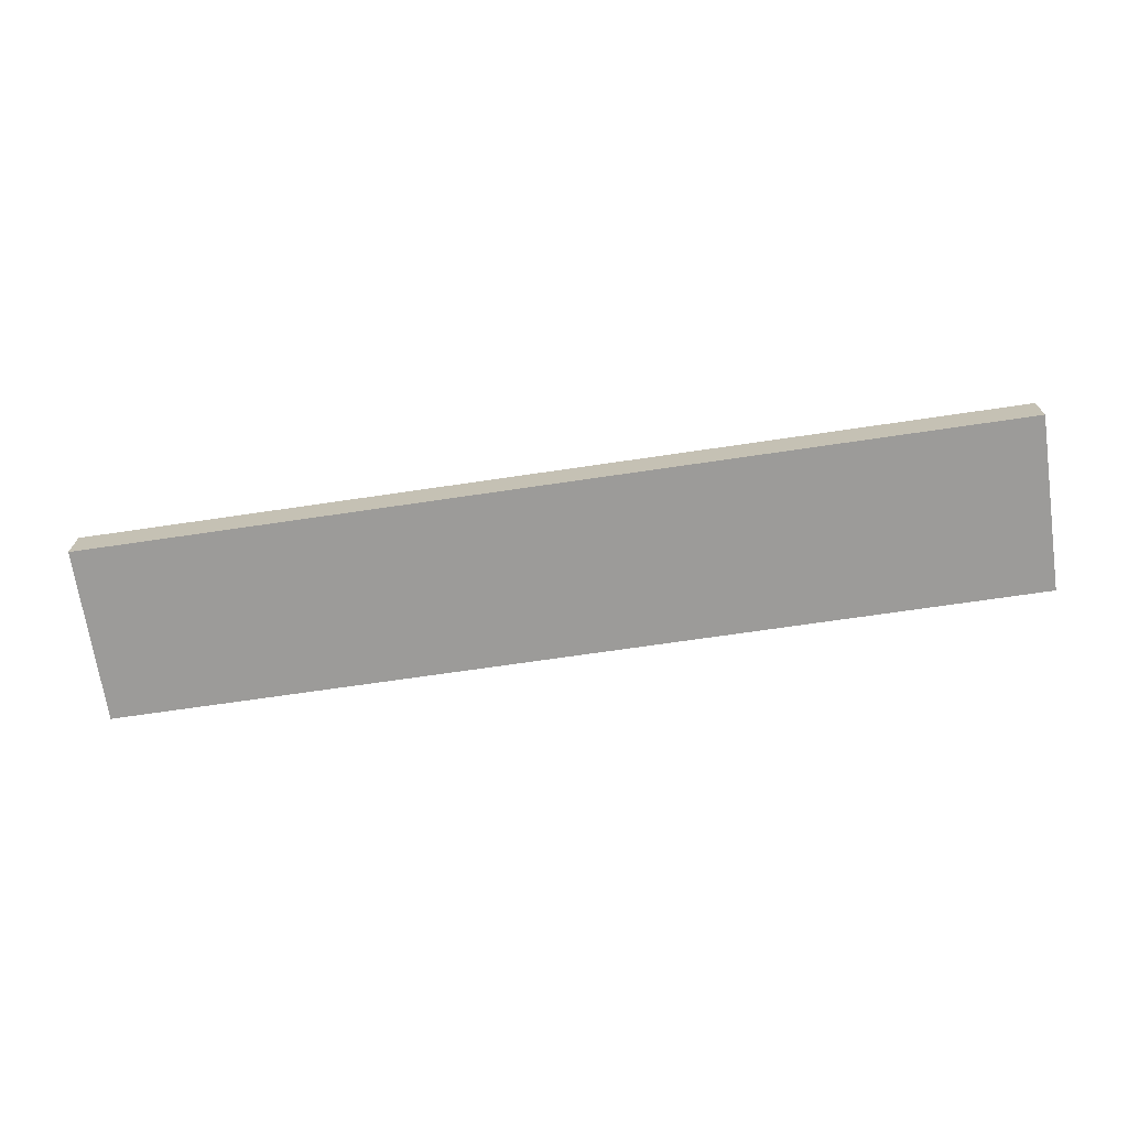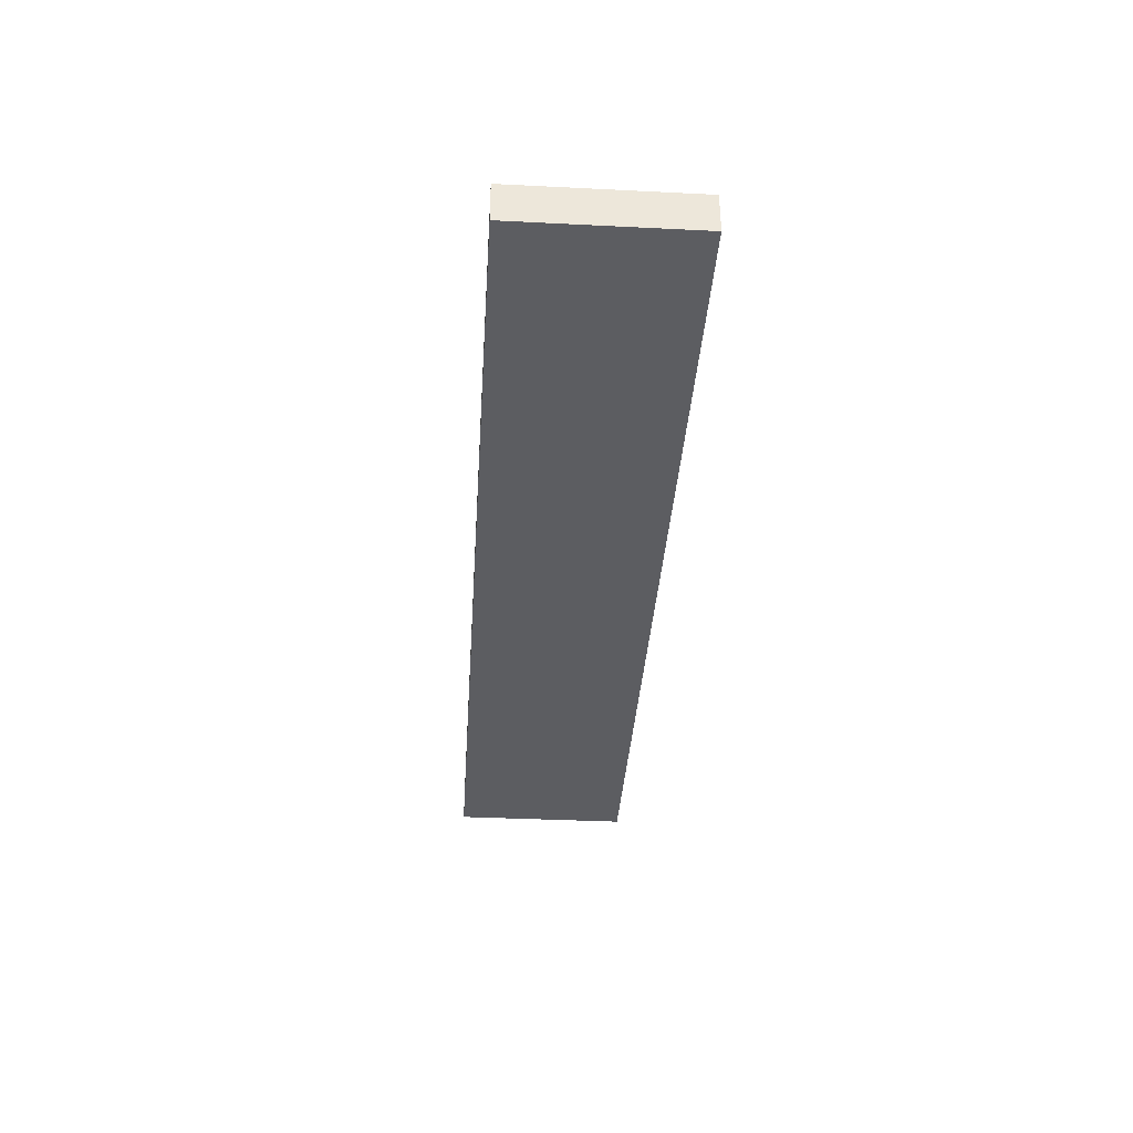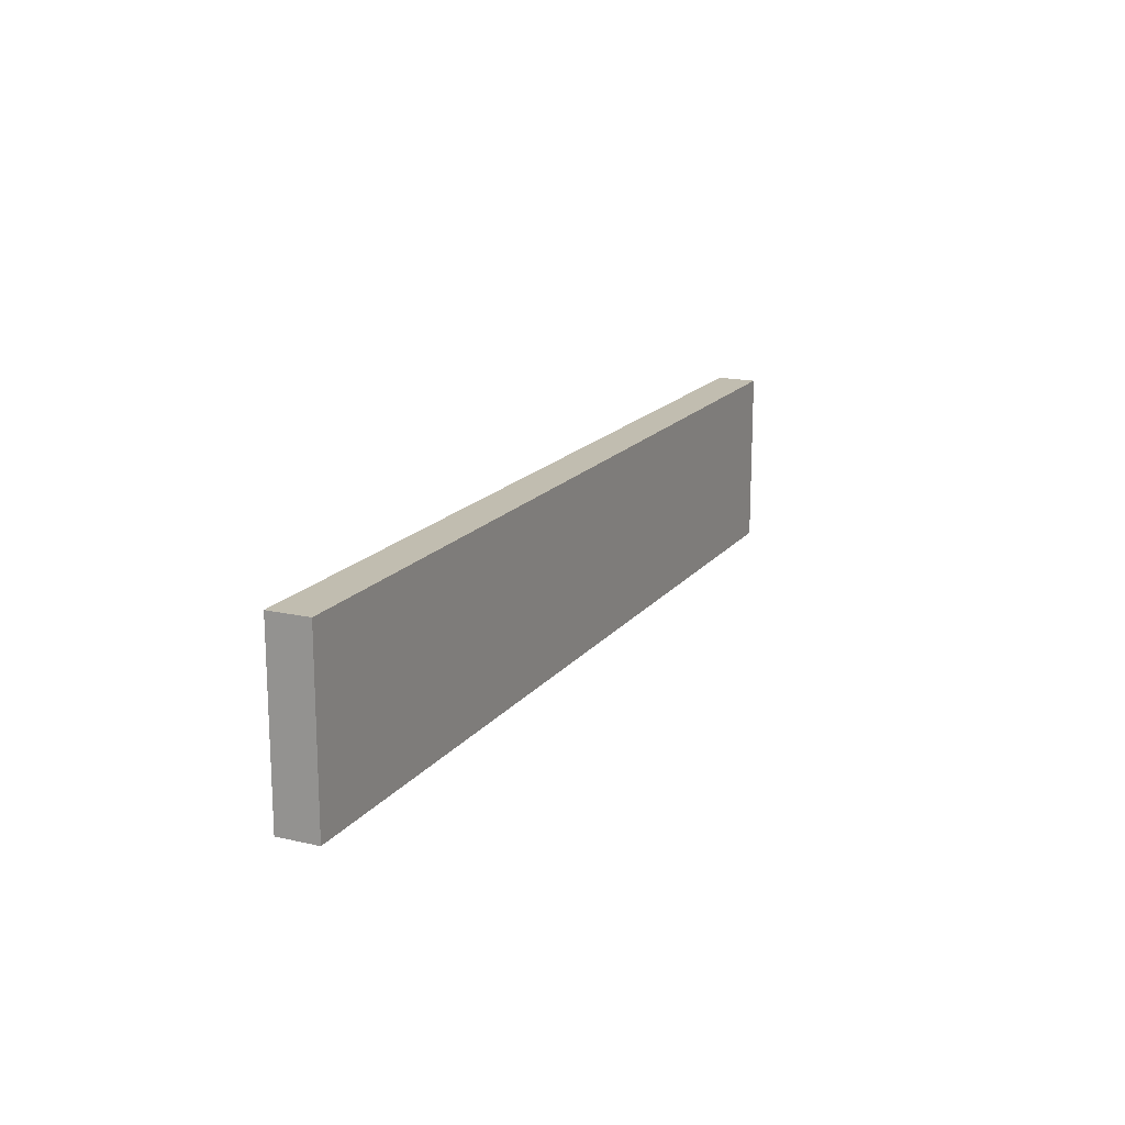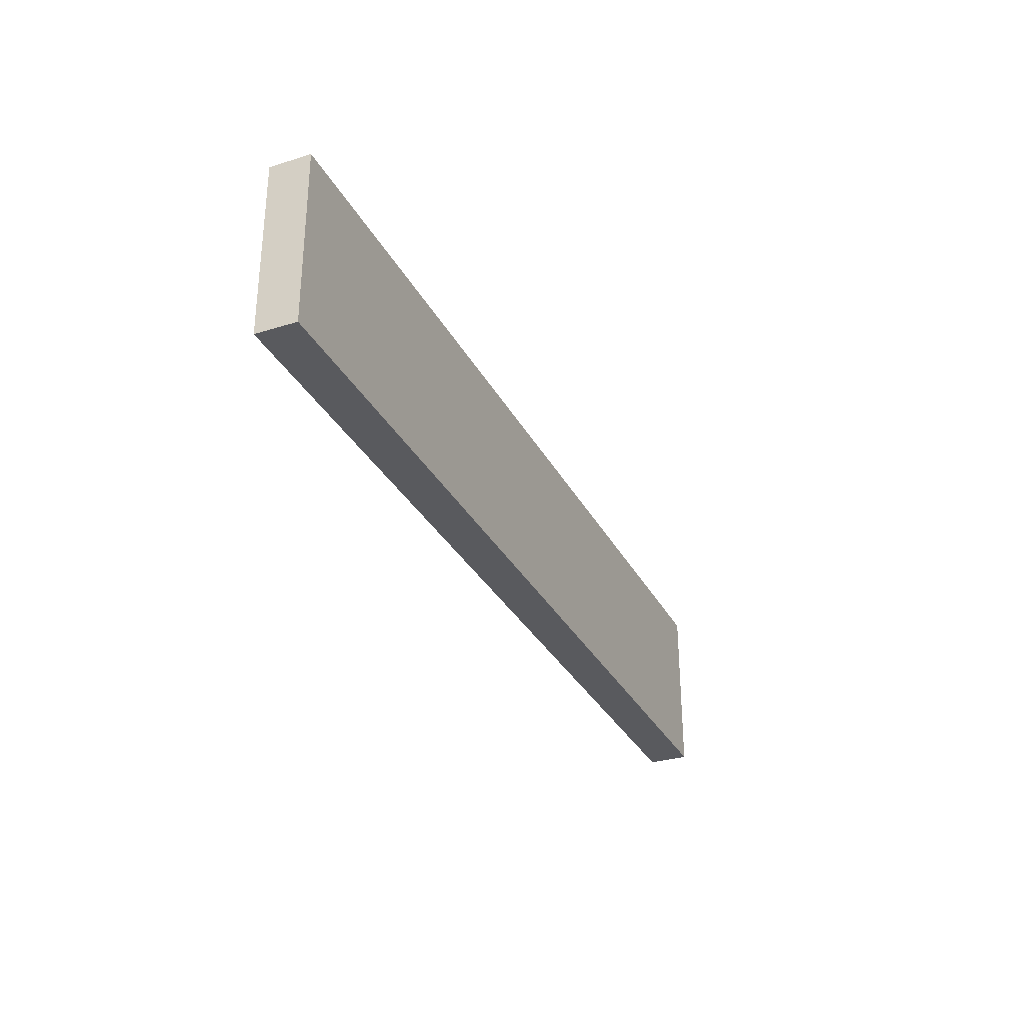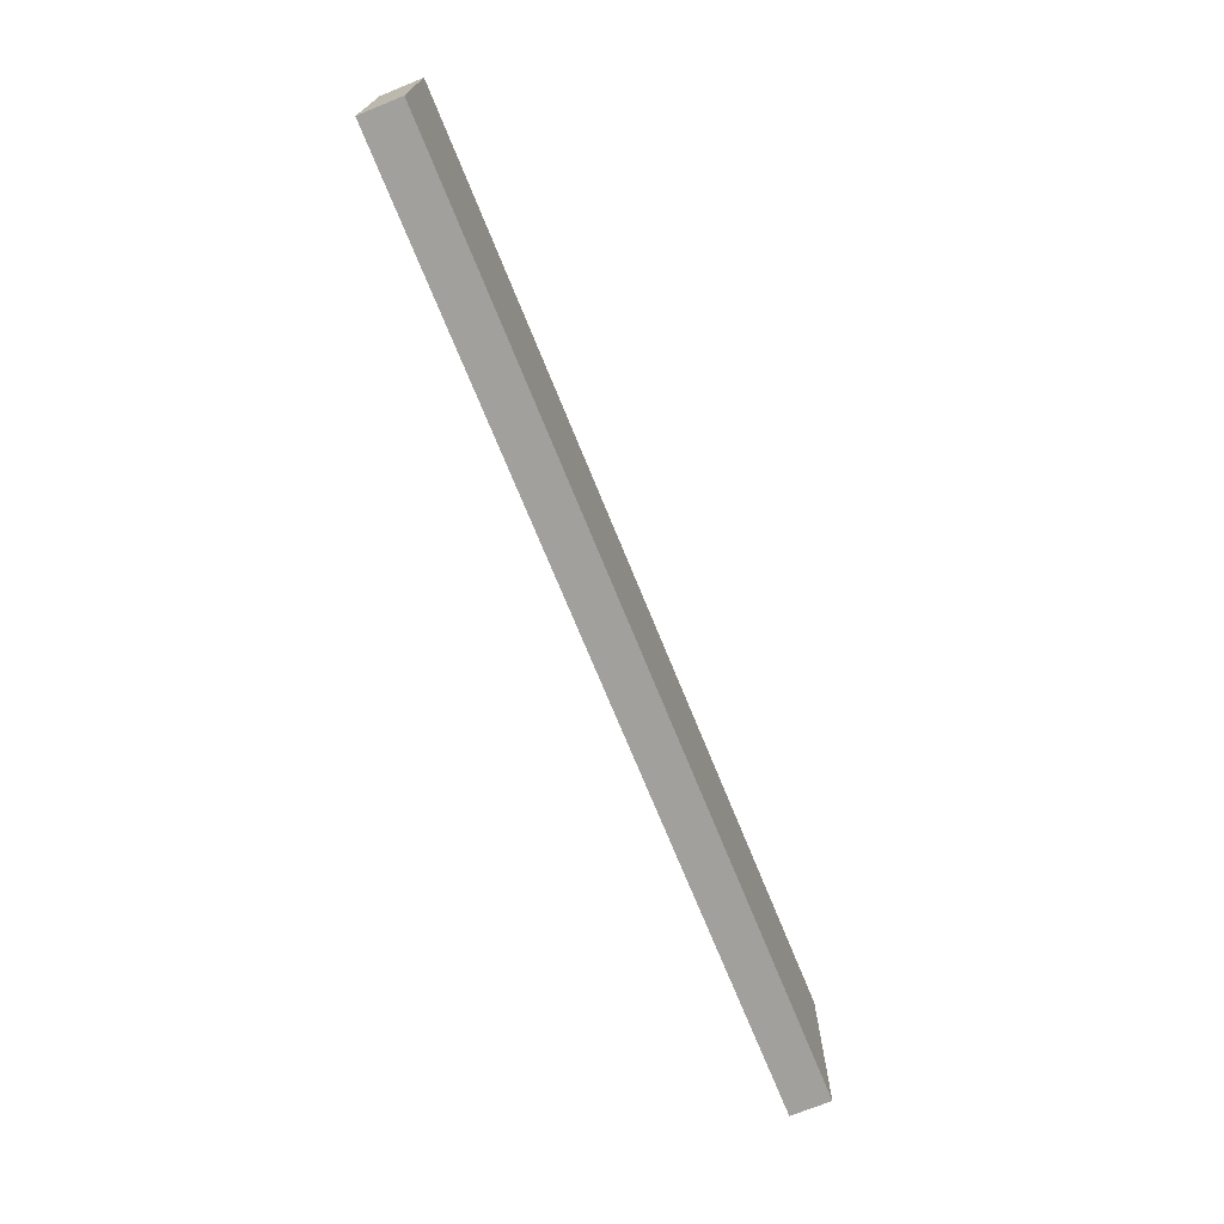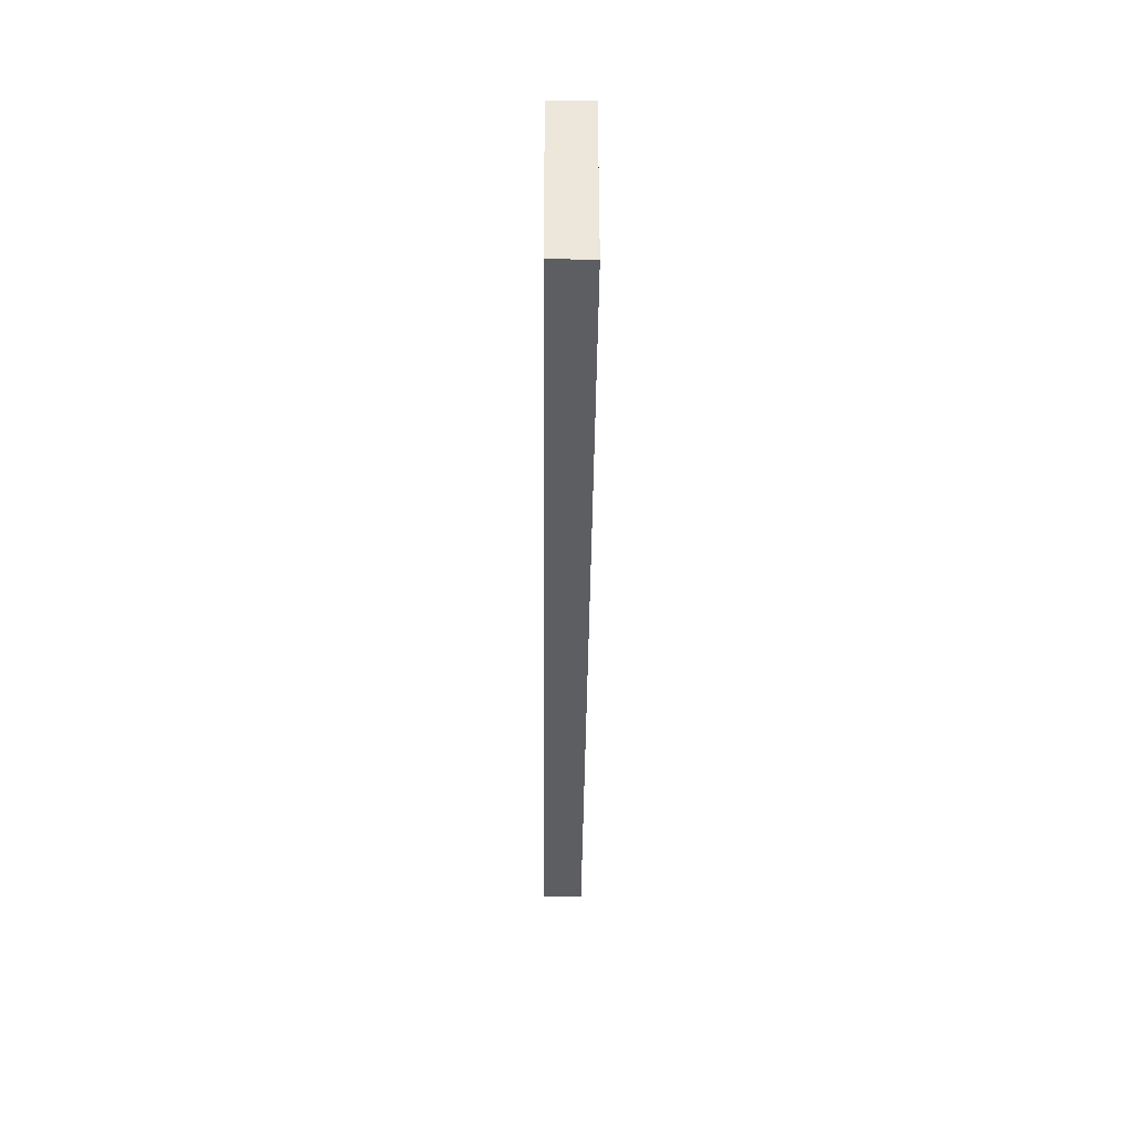
<metadata>
{"format":"obj","ext":"obj","renderer":"f3d","projection":"perspective","resolution":1024,"background":"white","views":[{"elev":-69.7,"azim":-171.6,"up":"+Z"},{"elev":-36.4,"azim":86.3,"up":"+Z"},{"elev":16.7,"azim":-65.1,"up":"+Y"},{"elev":-31.4,"azim":113.8,"up":"+Y"},{"elev":-71.7,"azim":112.1,"up":"+Y"},{"elev":-38.3,"azim":-90.5,"up":"+Y"}]}
</metadata>
<code>
o Group6/mesh6/mesh6-geometry#mesh6-geometry
v 0.4668 -0.4342 0.2332
v 0.06151 -0.3984 0.2332
v 0.4668 -0.3984 0.2332
v 0.06151 -0.4342 0.2332
v 0.06151 -0.3984 0.2156
v 0.4668 -0.4342 0.2156
v 0.4668 -0.4397 0.2332
v 0.06151 -0.4342 0.2156
v 0.4668 -0.3984 0.2156
v 0.06151 -0.4755 0.2332
v 0.4668 -0.4397 0.2156
v 0.4668 -0.4755 0.2332
v 0.06151 -0.4755 0.2156
v 0.4668 -0.4755 0.2156
f 1 2 3
f 2 1 4
f 3 5 2
f 6 3 1
f 4 1 7
f 2 8 4
f 5 3 9
f 8 2 5
f 3 6 9
f 7 6 1
f 4 7 10
f 8 10 4
f 6 5 9
f 5 6 8
f 6 7 11
f 10 7 12
f 10 8 13
f 8 6 11
f 7 14 11
f 14 7 12
f 10 14 12
f 8 11 13
f 14 10 13
f 13 11 14
f 3 2 1
f 4 1 2
f 2 5 3
f 1 3 6
f 7 1 4
f 4 8 2
f 9 3 5
f 5 2 8
f 9 6 3
f 1 6 7
f 10 7 4
f 4 10 8
f 9 5 6
f 8 6 5
f 11 7 6
f 12 7 10
f 13 8 10
f 11 6 8
f 11 14 7
f 12 7 14
f 12 14 10
f 13 11 8
f 13 10 14
f 14 11 13

</code>
